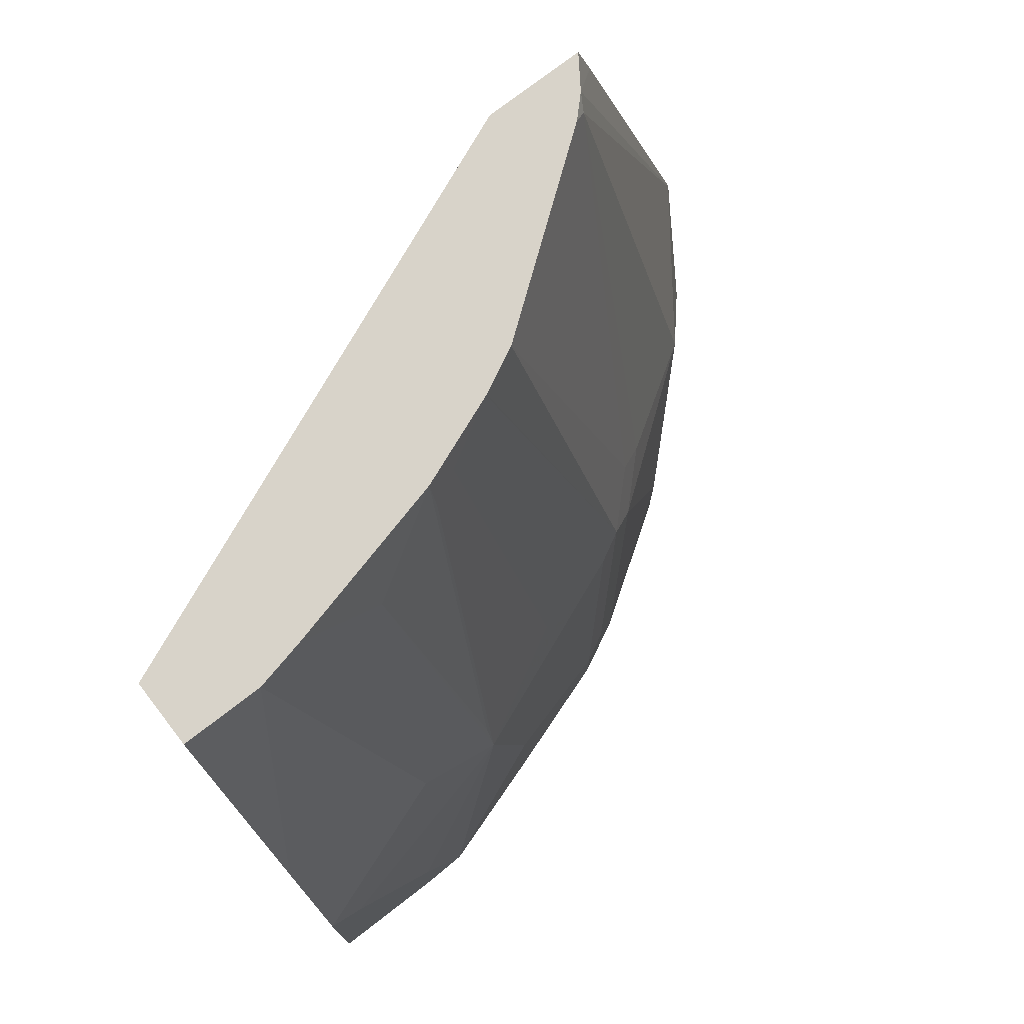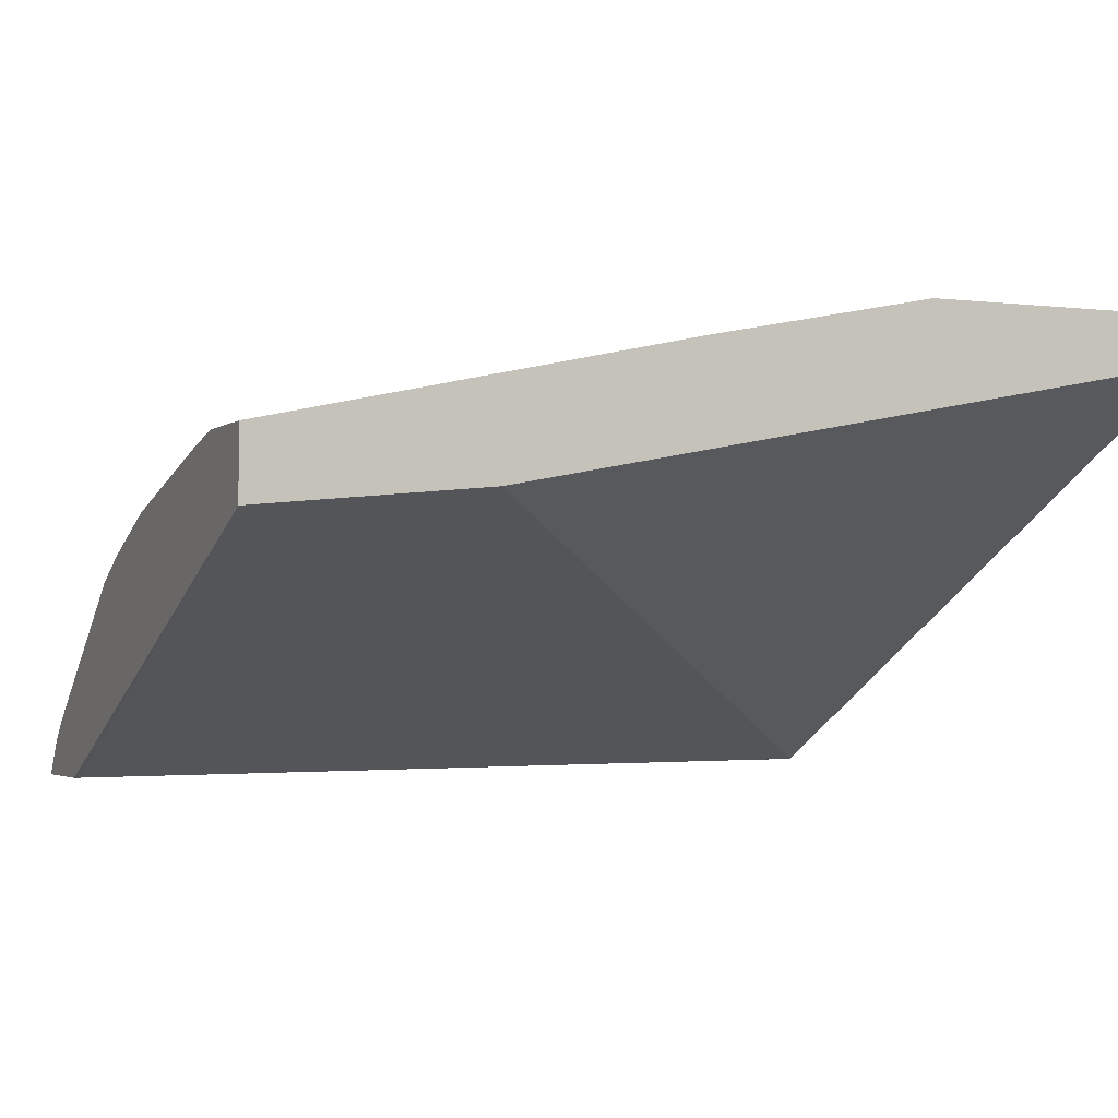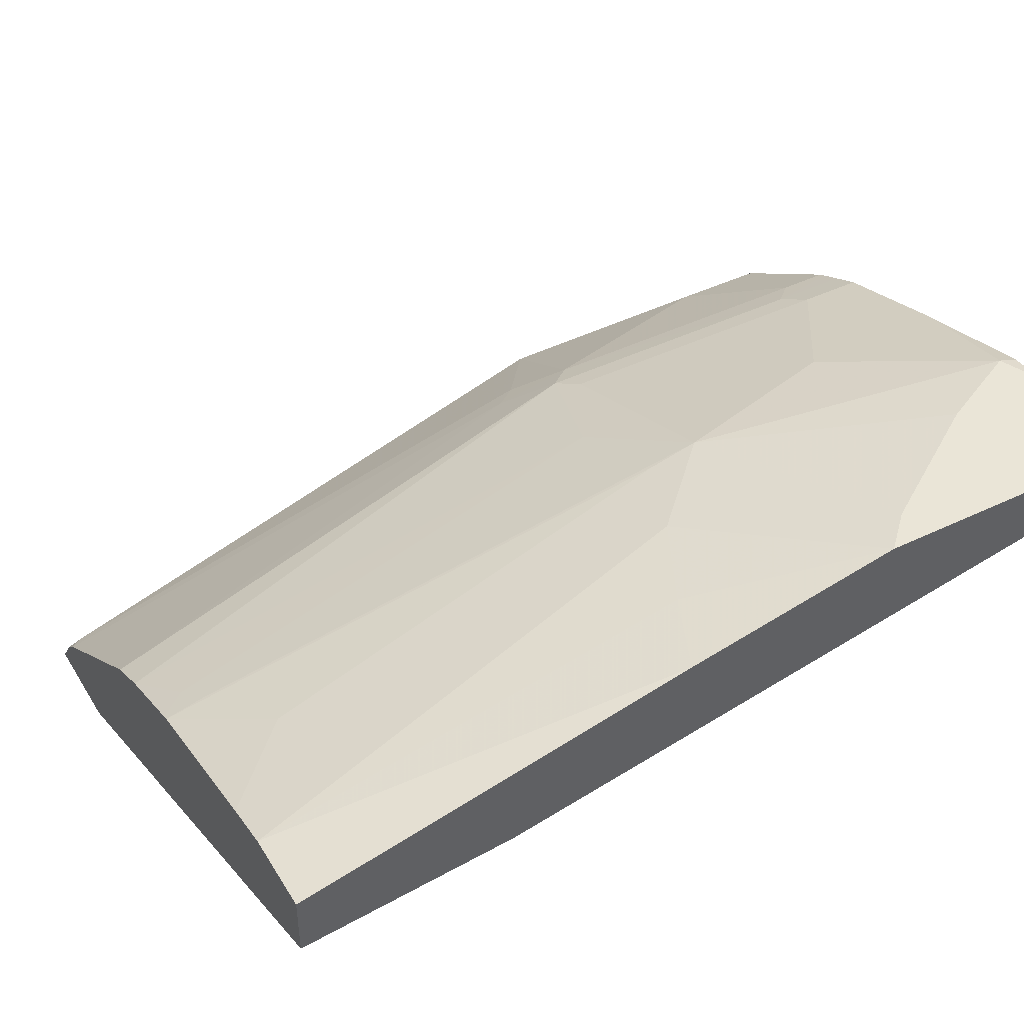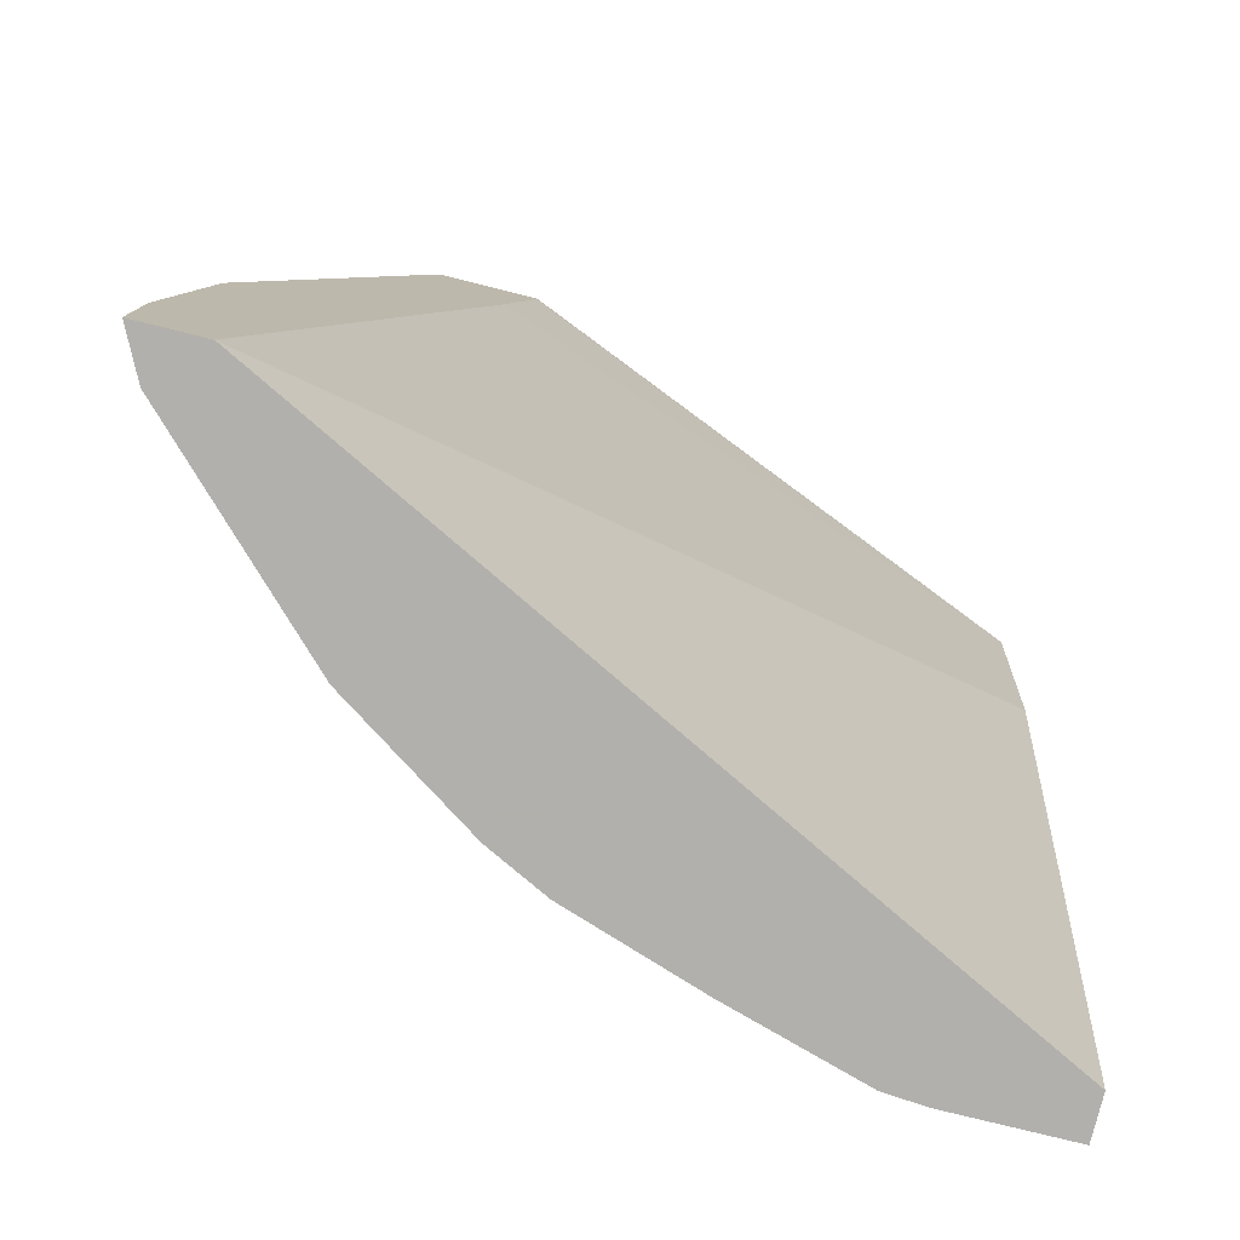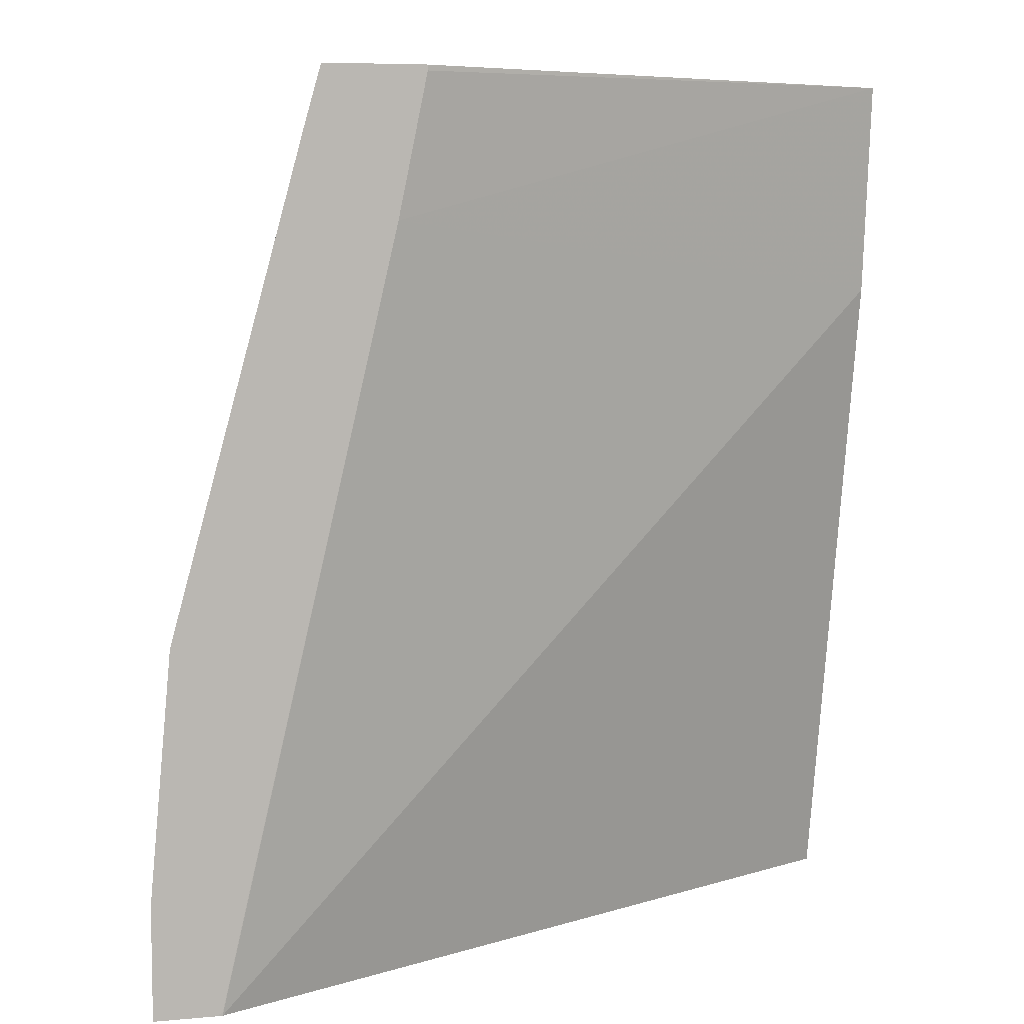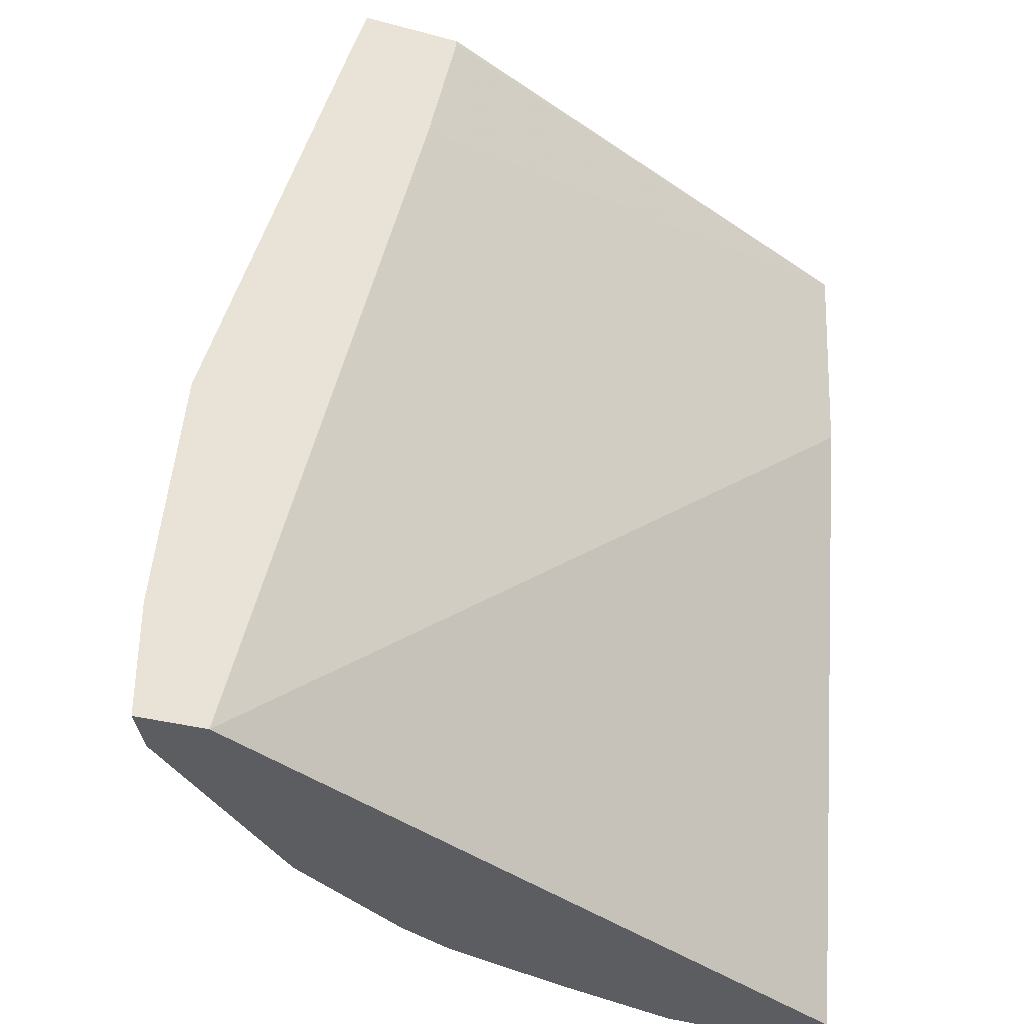
<metadata>
{"format":"obj","ext":"obj","renderer":"f3d","projection":"perspective","resolution":1024,"background":"white","views":[{"elev":75.8,"azim":142.4,"up":"+Z"},{"elev":-2.6,"azim":66.3,"up":"+Y"},{"elev":44.0,"azim":60.5,"up":"+Y"},{"elev":-78.6,"azim":-13.9,"up":"+Z"},{"elev":6.8,"azim":-15.2,"up":"+Z"},{"elev":-35.5,"azim":-19.5,"up":"+Z"}]}
</metadata>
<code>
v -0.3726 0.2631 -0.621
v -0.3641 0.2802 -0.621
v -0.3469 0.2631 -0.621
v -0.3726 0.2631 -0.5703
v -0.3625 0.2834 -0.621
v -0.3625 0.2834 -0.5799
v -0.343 0.2631 -0.621
v -0.343 0.2631 -0.6197
v -0.369 0.2702 -0.5668
v -0.3627 0.2631 -0.4607
v -0.3032 0.3427 -0.621
v -0.3625 0.2636 -0.4613
v -0.3229 0.3229 -0.5008
v -0.3032 0.3427 -0.5404
v -0.004269 0.435 -0.621
v -0.004269 0.3756 -0.3164
v -0.2639 0.2631 -0.2829
v -0.3034 0.2631 -0.2433
v -0.2864 0.2774 -0.2181
v -0.2834 0.3625 -0.621
v -0.2834 0.2834 -0.2241
v -0.2636 0.3625 -0.4613
v -0.2438 0.3822 -0.4811
v -0.2834 0.3625 -0.5799
v -0.004269 0.4547 -0.621
v -0.004269 0.366 -0.2181
v -0.251 0.2631 -0.2205
v -0.303 0.2631 -0.2419
v -0.2962 0.2631 -0.2181
v -0.2819 0.2819 -0.2181
v -0.224 0.402 -0.621
v -0.2773 0.2864 -0.2181
v -0.2504 0.3691 -0.4481
v -0.2306 0.3888 -0.4679
v -0.2109 0.4086 -0.5865
v -0.224 0.402 -0.5997
v -0.05933 0.4547 -0.621
v -0.004269 0.4547 -0.4985
v -0.004269 0.3954 -0.2181
v -0.251 0.2631 -0.2181
v -0.2209 0.4036 -0.621
v -0.1983 0.3457 -0.2181
v -0.1714 0.4086 -0.4481
v -0.2175 0.3954 -0.4745
v -0.1785 0.3556 -0.2181
v -0.178 0.3559 -0.2181
v -0.1977 0.4152 -0.5931
v -0.2109 0.4086 -0.621
v -0.07747 0.4531 -0.621
v -0.07909 0.4547 -0.6129
v -0.01977 0.4547 -0.514
v -0.09888 0.435 -0.4547
v -0.07909 0.435 -0.4349
v -0.03957 0.435 -0.4152
v -0.004269 0.435 -0.3997
v -0.04011 0.3954 -0.2181
v -0.1582 0.4152 -0.4547
v -0.1516 0.3691 -0.2307
v -0.1186 0.435 -0.4745
v -0.178 0.4152 -0.514
v -0.141 0.3704 -0.2181
v -0.1384 0.435 -0.5536
v -0.1977 0.4152 -0.621
v -0.1384 0.435 -0.621
v -0.05933 0.4547 -0.5733
v -0.09888 0.3905 -0.2546
v -0.05933 0.3912 -0.2181
v -0.1384 0.3714 -0.2181
v -0.1384 0.3756 -0.2373
v -0.1186 0.43 -0.4522
v -0.06236 0.3905 -0.2181
f 34 43 57
f 34 57 44
f 34 44 35
f 34 42 45
f 38 51 52
f 34 45 46
f 35 47 63
f 37 49 50
f 35 63 48
f 35 48 41
f 35 41 36
f 35 44 47
f 33 42 34
f 34 46 43
f 32 42 33
f 23 36 24
f 26 40 27
f 25 51 38
f 25 65 51
f 25 50 65
f 25 37 50
f 23 34 35
f 23 33 34
f 22 33 23
f 21 33 22
f 21 32 33
f 21 30 32
f 20 36 31
f 20 24 36
f 38 52 53
f 31 36 41
f 38 53 54
f 66 71 67
f 39 55 56
f 53 67 56
f 53 56 54
f 54 56 55
f 57 58 59
f 58 61 68
f 58 68 69
f 52 67 53
f 58 69 59
f 59 62 60
f 59 69 68
f 59 68 70
f 66 68 71
f 19 30 21
f 66 70 68
f 59 70 66
f 38 54 55
f 52 66 67
f 51 65 59
f 43 46 58
f 43 58 57
f 44 57 59
f 44 59 60
f 44 60 47
f 46 61 58
f 52 59 66
f 47 60 62
f 47 64 63
f 49 64 50
f 50 64 62
f 50 62 59
f 50 59 65
f 51 59 52
f 47 62 64
f 19 32 30
f 23 35 36
f 19 45 42
f 5 14 11
f 5 6 14
f 4 10 9
f 4 9 6
f 3 7 8
f 2 6 5
f 2 4 6
f 1 4 2
f 1 10 4
f 1 18 10
f 1 28 18
f 1 29 28
f 1 40 29
f 1 27 40
f 1 17 27
f 1 8 17
f 1 3 8
f 19 42 32
f 1 2 5
f 1 5 11
f 1 11 20
f 1 20 31
f 1 31 41
f 6 9 12
f 1 41 48
f 1 63 64
f 1 64 49
f 1 49 37
f 1 37 25
f 1 25 15
f 1 7 3
f 1 48 63
f 6 12 13
f 1 15 7
f 7 15 16
f 16 26 17
f 17 26 27
f 18 28 19
f 19 28 29
f 19 29 40
f 19 40 26
f 15 26 16
f 19 39 56
f 19 67 71
f 19 71 68
f 19 68 61
f 19 61 46
f 6 13 14
f 19 46 45
f 19 56 67
f 15 39 26
f 19 26 39
f 15 38 55
f 7 17 8
f 15 55 39
f 9 10 12
f 10 18 19
f 10 19 12
f 11 24 20
f 12 19 21
f 11 14 24
f 12 21 13
f 13 22 23
f 13 23 14
f 13 21 22
f 14 23 24
f 15 25 38
f 7 16 17

</code>
